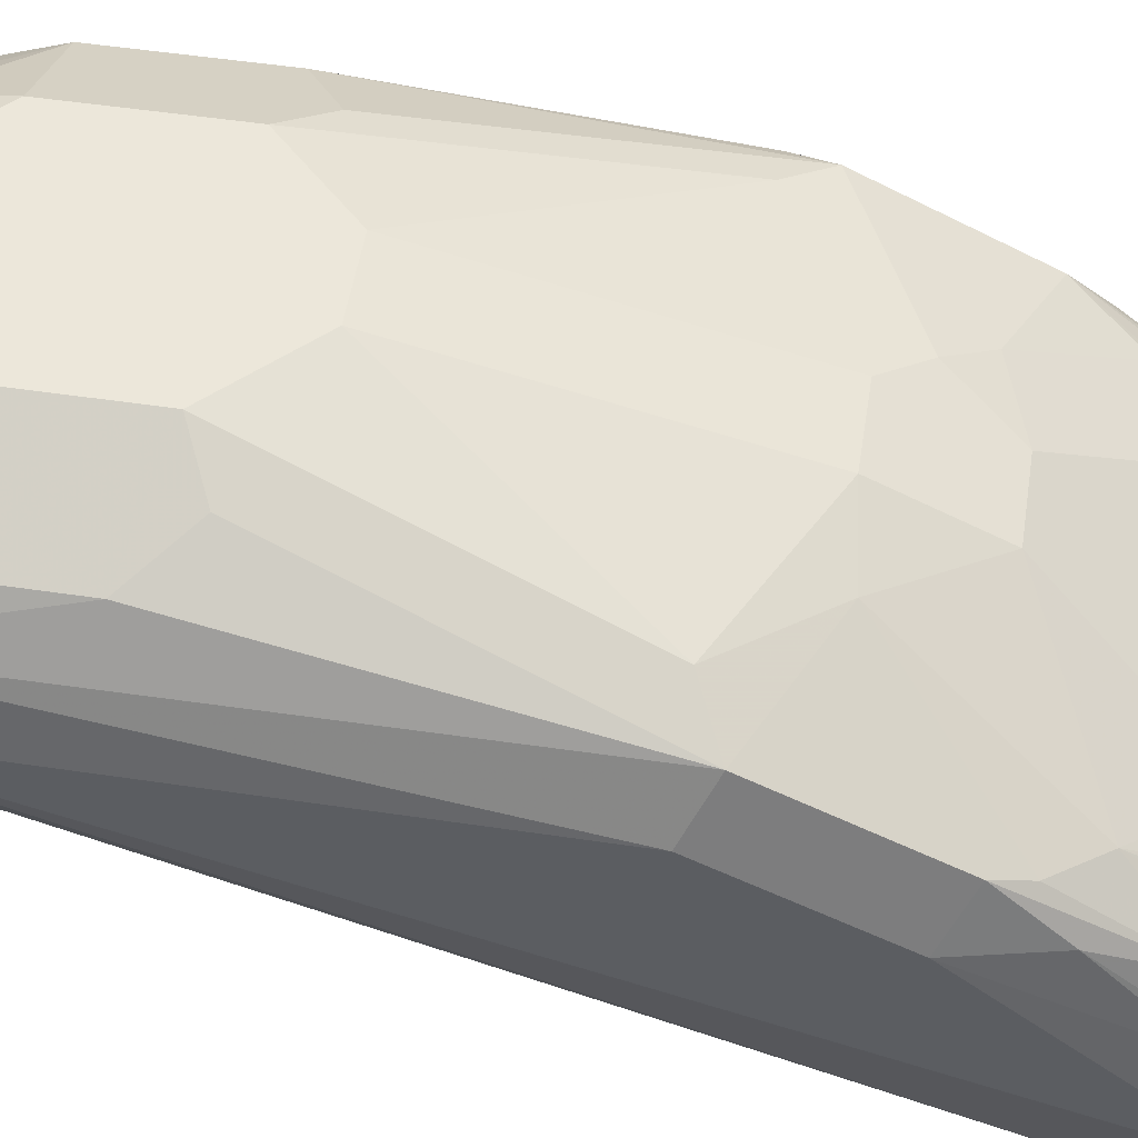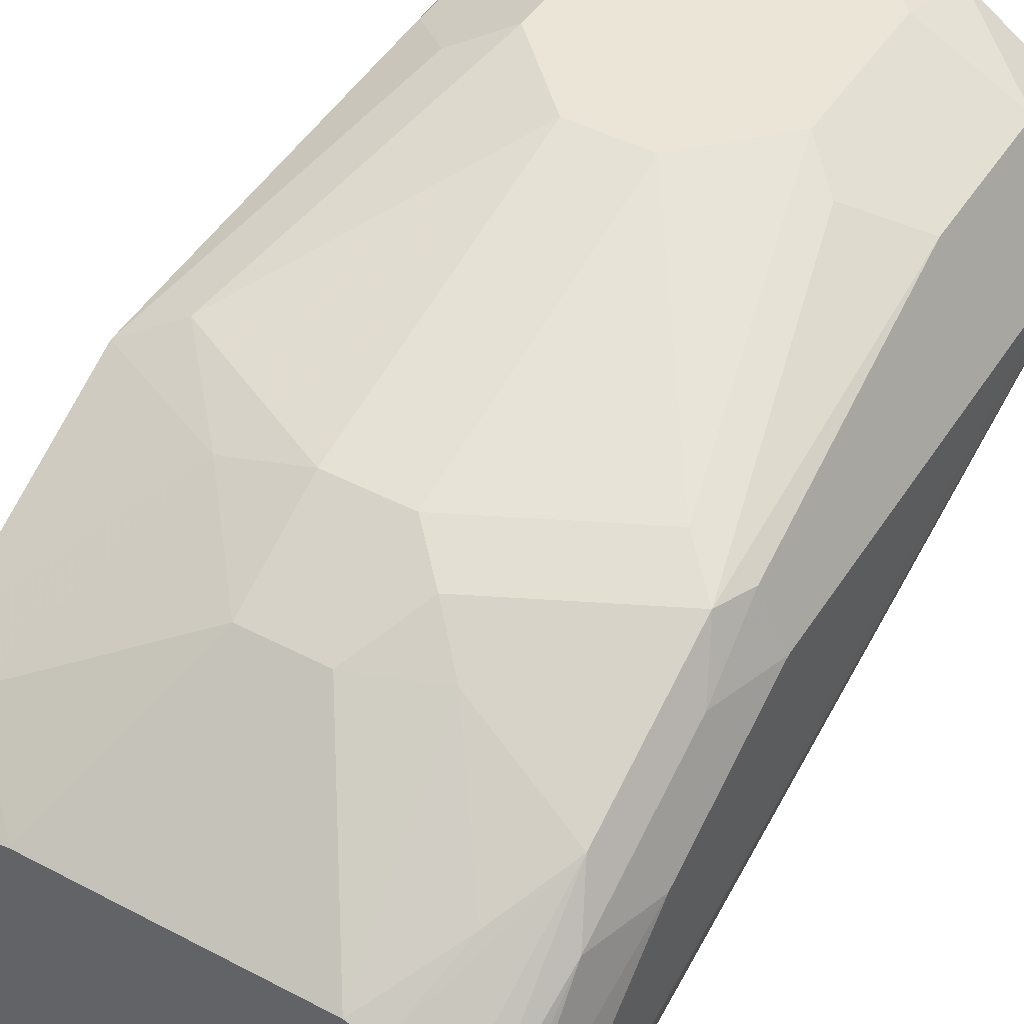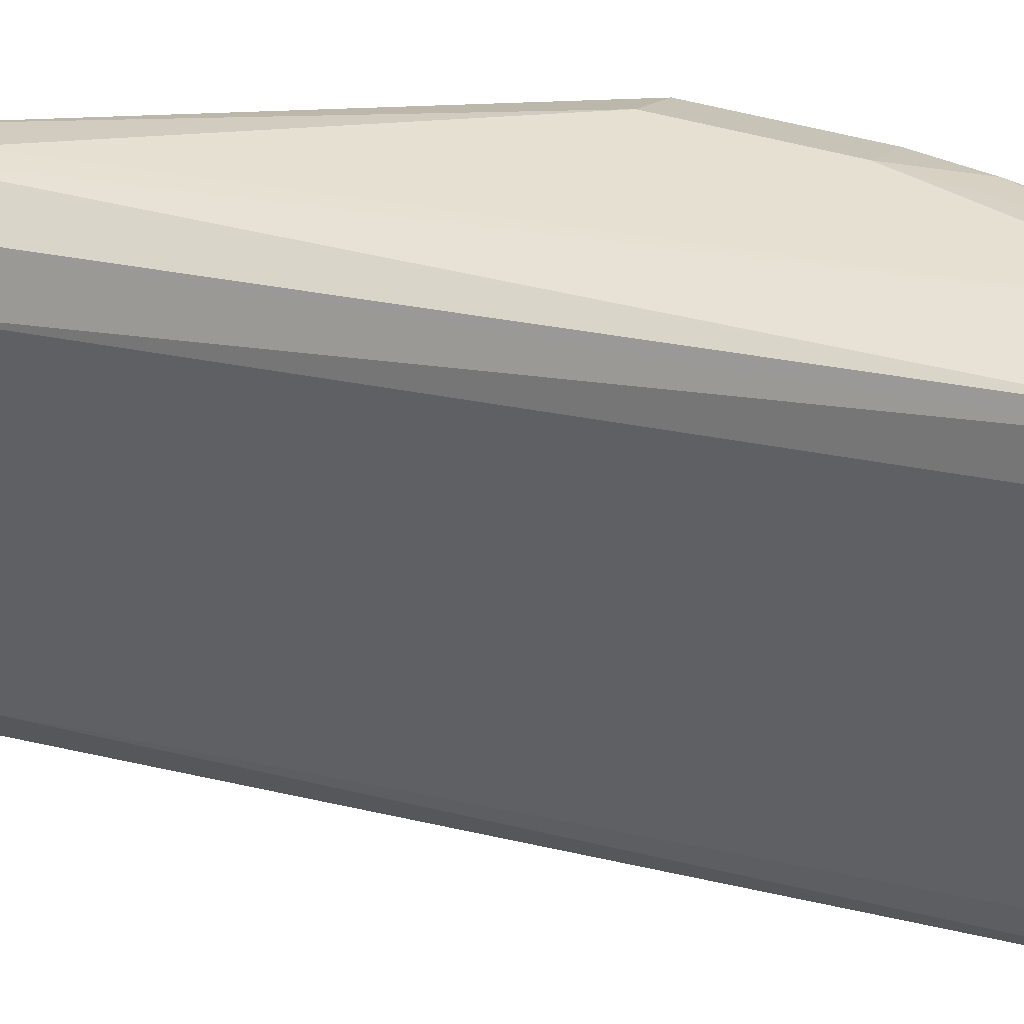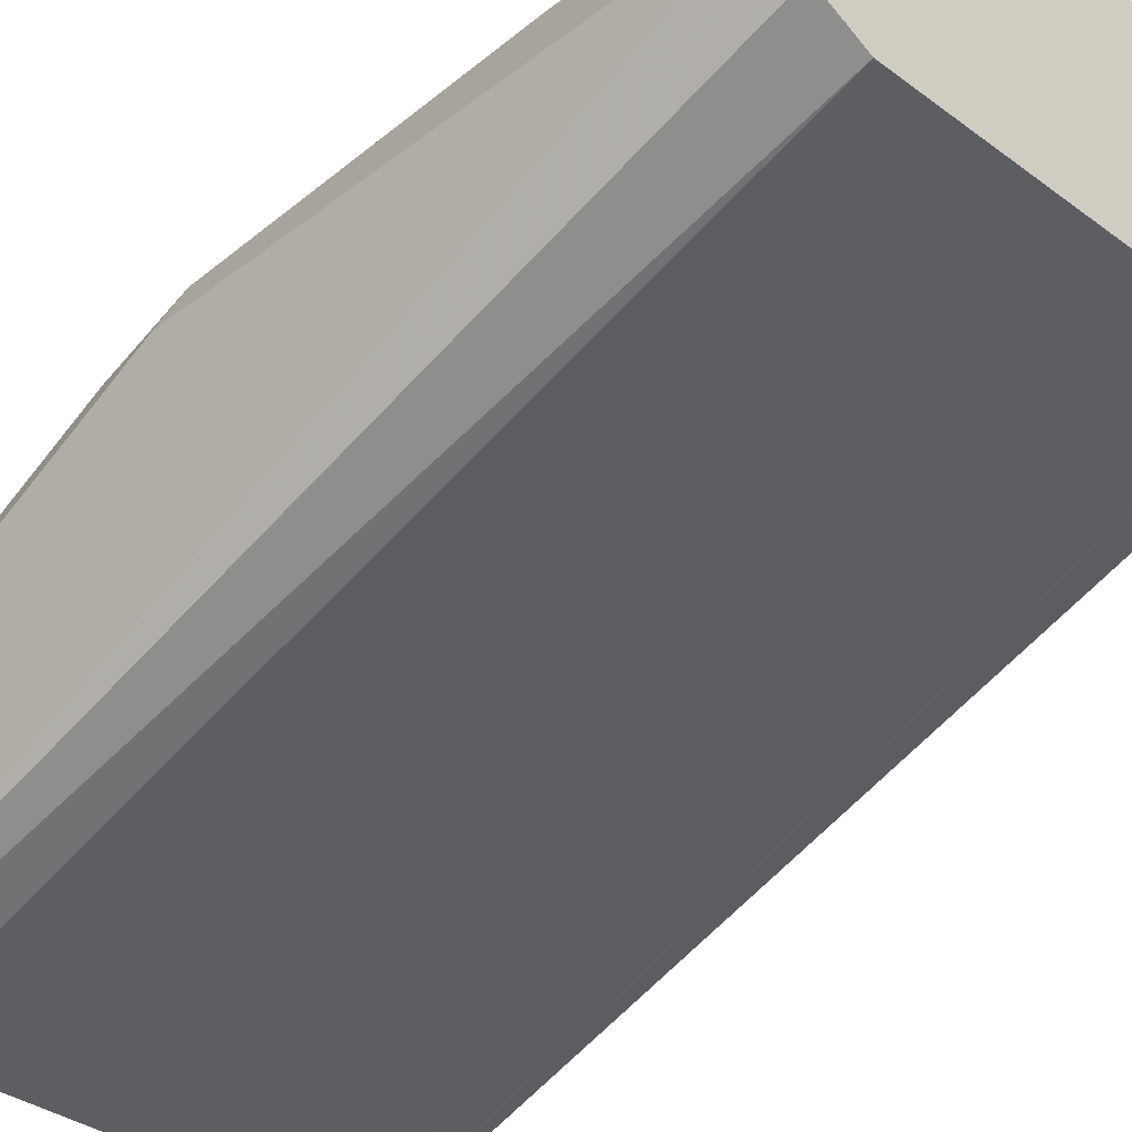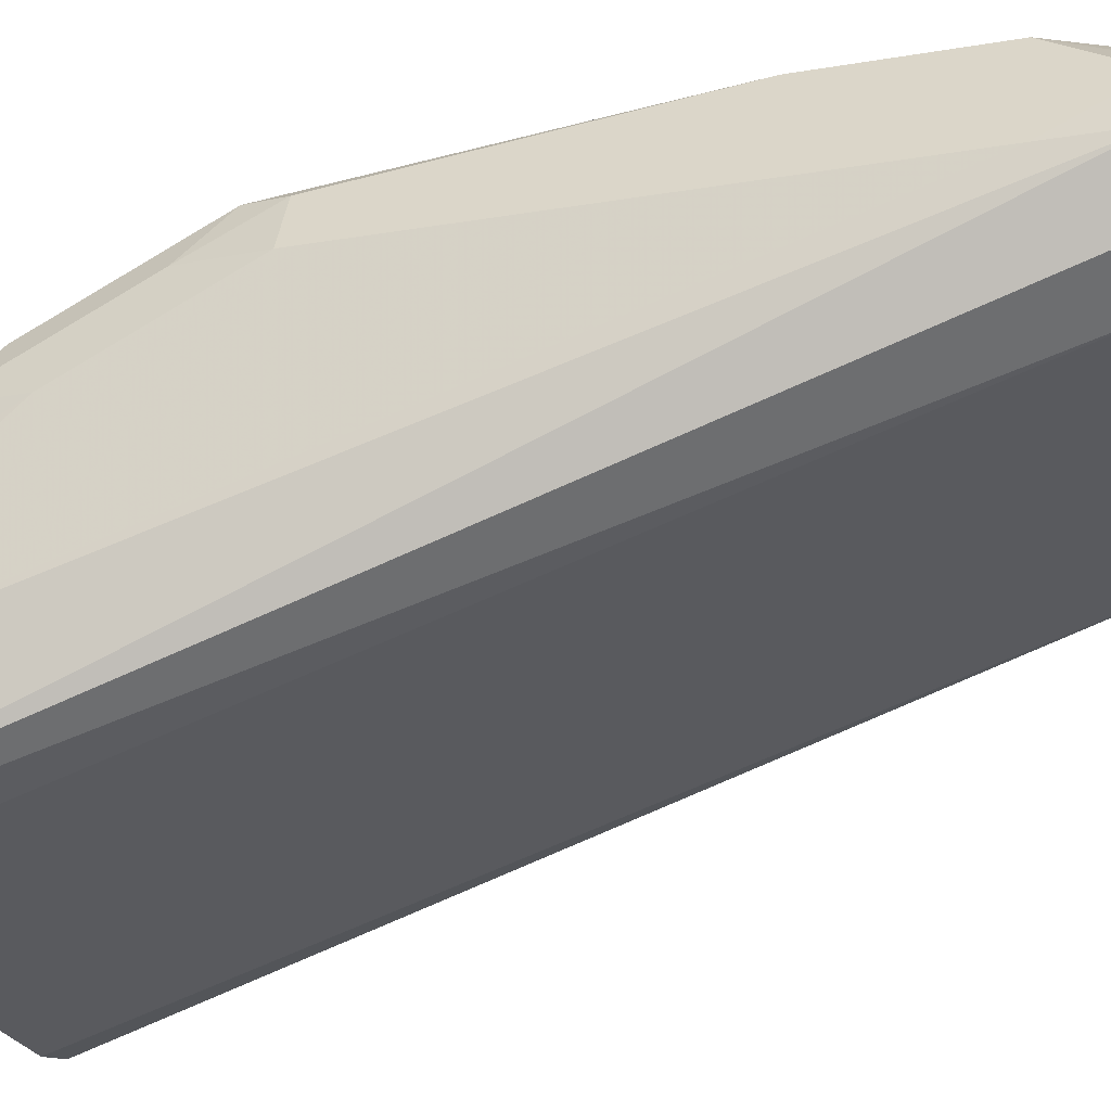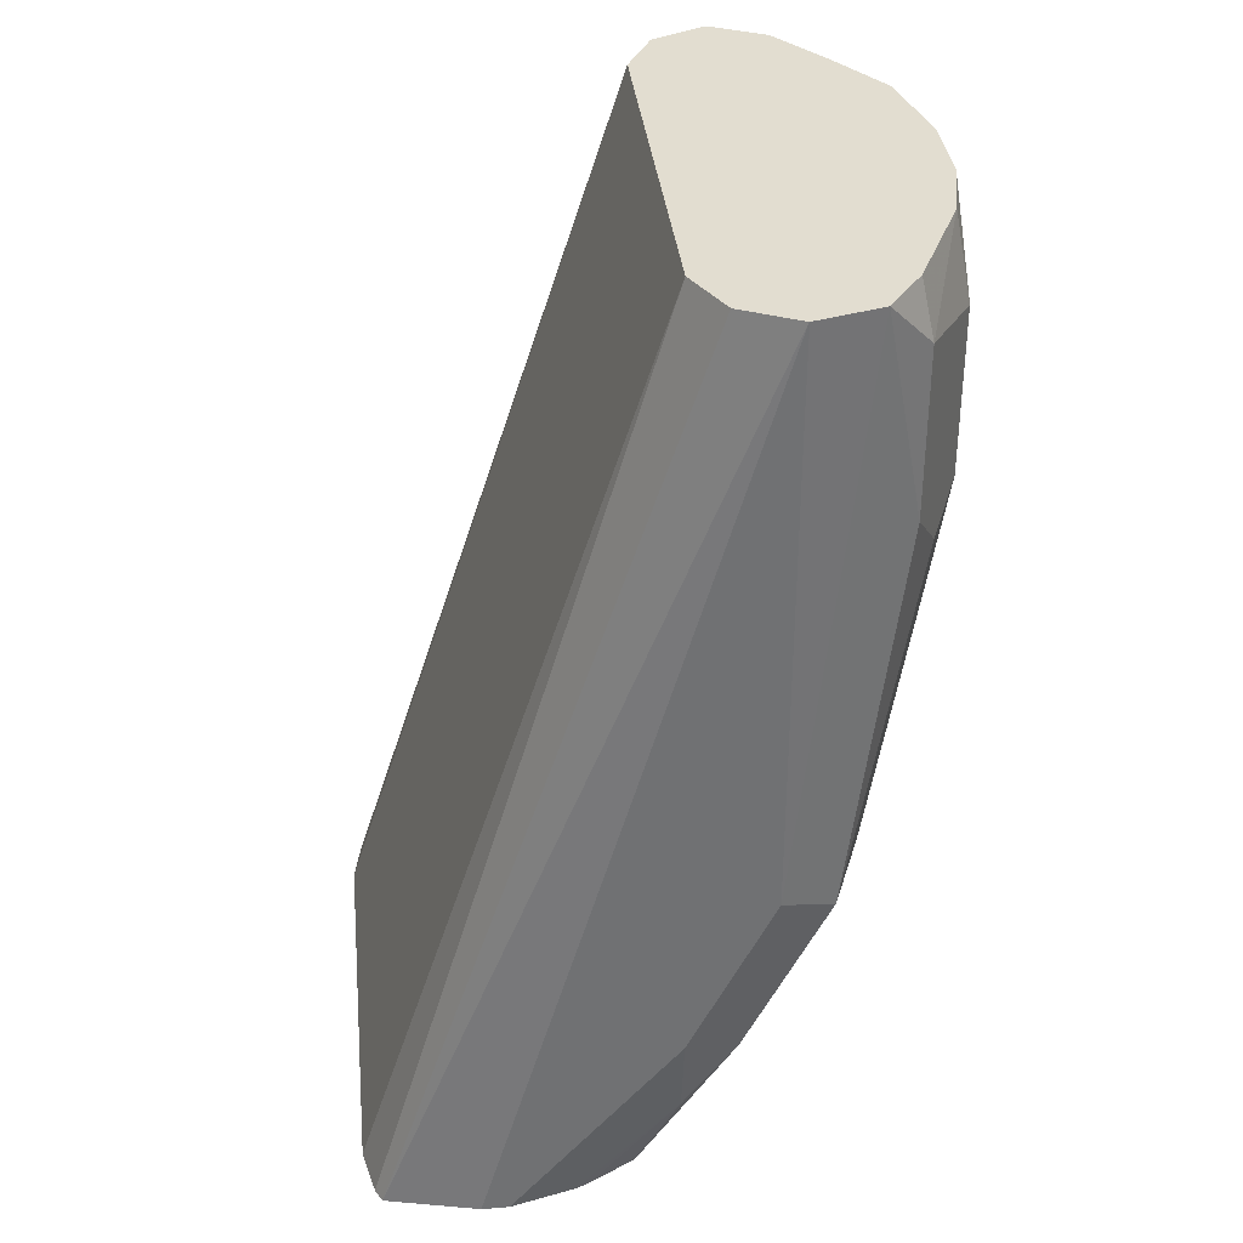
<metadata>
{"format":"obj","ext":"obj","renderer":"f3d","projection":"perspective","resolution":1024,"background":"white","views":[{"elev":52.5,"azim":99.1,"up":"+Y"},{"elev":45.9,"azim":-149.0,"up":"+Y"},{"elev":-49.3,"azim":93.8,"up":"+Y"},{"elev":-35.2,"azim":-44.5,"up":"+Y"},{"elev":-23.9,"azim":-74.2,"up":"+Y"},{"elev":35.2,"azim":83.9,"up":"+Z"}]}
</metadata>
<code>
v 0.07771 0.3885 -0.5439
v 0.07771 0.3885 -0.6605
v 0.07346 0.4037 -0.5246
v 0.07765 0.3886 -0.5246
v 0.07768 0.3885 -0.5246
v 0.07771 0.3239 -0.7446
v 0.07771 0.3691 -0.6993
v 0.07122 0.4015 -0.667
v 0.06475 0.4144 -0.5763
v 0.06475 0.4144 -0.5375
v 0.06217 0.4118 -0.5246
v 0.07122 0.3756 -0.5246
v 0.07285 0.3021 -0.7446
v 0.07771 0.3303 -0.7446
v 0.07397 0.3452 -0.7446
v 0.07285 0.3691 -0.7212
v 0.07122 0.382 -0.7058
v 0.03885 0.4031 -0.6823
v 0.05827 0.4079 -0.6605
v 0.03885 0.4274 -0.5828
v 0.0518 0.4209 -0.5893
v 0.03885 0.4274 -0.5439
v 0.03612 0.4239 -0.5246
v 0.05822 0.3691 -0.5246
v 0.06967 0.3005 -0.7446
v 0.07257 0.3486 -0.7446
v 0.06799 0.3594 -0.7431
v 0.06799 0.3788 -0.7139
v 0.01942 0.4079 -0.6799
v 0.05827 0.3756 -0.7252
v 0.01942 0.395 -0.7058
v 0.01942 0.4015 -0.6929
v 0.01942 0.4274 -0.6022
v 0.01938 0.4274 -0.5246
v 0.01966 0.4273 -0.5246
v -0.01946 0.3691 -0.5246
v 0.05827 0.2979 -0.7446
v 0.06679 0.3588 -0.7446
v 9.51e-06 0.4079 -0.6799
v 0.05827 0.3616 -0.7446
v 0.05513 0.3627 -0.7446
v 0.05103 0.3636 -0.7446
v 0.03885 0.3659 -0.7446
v 9.51e-06 0.395 -0.7058
v 9.51e-06 0.4015 -0.6929
v 9.51e-06 0.4274 -0.6022
v -4.374e-05 0.4274 -0.5246
v -0.0389 0.3691 -0.5246
v -0.03885 0.2979 -0.7446
v -0.03885 0.4079 -0.6605
v -0.009708 0.4031 -0.6896
v -0.02577 0.3659 -0.7446
v -0.01942 0.3958 -0.6993
v -0.01942 0.4274 -0.5828
v -0.01942 0.4274 -0.5439
v -0.02187 0.4225 -0.5246
v -0.0518 0.3756 -0.5246
v -0.05342 0.3021 -0.7446
v -0.04916 0.2999 -0.7446
v -0.04856 0.4031 -0.6702
v -0.04856 0.3837 -0.709
v -0.0325 0.3634 -0.7446
v -0.03885 0.3756 -0.7252
v -0.02913 0.4225 -0.5925
v -0.04533 0.4144 -0.5828
v -0.04533 0.4144 -0.5439
v -0.03646 0.4128 -0.5246
v -0.05825 0.3885 -0.5246
v -0.05828 0.3239 -0.7446
v -0.05342 0.391 -0.6799
v -0.0518 0.4015 -0.6605
v -0.03885 0.3602 -0.7446
v -0.04519 0.3571 -0.7446
v -0.05024 0.3537 -0.7446
v -0.05342 0.3715 -0.7188
v -0.05828 0.3885 -0.6605
v -0.05828 0.3885 -0.5439
v -0.0518 0.4015 -0.5246
v -0.05828 0.3303 -0.7446
v -0.05289 0.3492 -0.7446
v -0.055 0.345 -0.7446
v -0.05828 0.3691 -0.6993
f 31 44 45
f 31 45 32
f 31 43 52
f 31 52 44
f 36 48 49
f 39 50 46
f 39 45 51
f 44 51 45
f 39 60 50
f 44 53 51
f 44 52 53
f 46 50 54
f 47 55 56
f 30 43 31
f 48 58 59
f 39 51 60
f 48 57 58
f 27 30 28
f 30 41 42
f 48 59 49
f 20 55 47
f 20 47 34
f 20 34 22
f 22 34 35
f 22 35 23
f 79 82 81
f 24 49 37
f 24 37 25
f 26 38 27
f 27 38 30
f 29 32 45
f 29 45 39
f 29 39 46
f 29 46 33
f 30 38 40
f 30 40 41
f 30 42 43
f 50 60 54
f 61 72 73
f 51 61 60
f 65 76 77
f 65 77 66
f 66 77 78
f 66 78 67
f 68 78 77
f 68 77 69
f 69 77 76
f 65 71 76
f 69 76 82
f 70 76 71
f 70 75 82
f 70 82 76
f 74 80 75
f 75 80 81
f 75 81 82
f 20 54 55
f 69 82 79
f 61 74 75
f 61 73 74
f 61 62 72
f 52 62 63
f 52 63 53
f 53 63 61
f 54 64 65
f 54 65 66
f 54 66 55
f 54 60 64
f 55 66 56
f 56 66 67
f 57 68 58
f 58 68 69
f 60 70 71
f 60 71 65
f 60 65 64
f 60 61 75
f 60 75 70
f 61 63 62
f 51 53 61
f 20 46 54
f 24 36 49
f 19 29 33
f 3 57 48
f 3 48 36
f 3 36 24
f 3 24 12
f 3 12 5
f 3 5 4
f 3 8 9
f 3 68 57
f 5 12 13
f 6 13 25
f 6 25 37
f 6 37 49
f 6 49 59
f 6 59 58
f 6 58 69
f 6 69 79
f 5 13 6
f 3 78 68
f 3 67 78
f 3 56 67
f 20 33 46
f 1 2 3
f 1 3 4
f 1 4 5
f 1 5 6
f 1 14 7
f 1 7 2
f 2 7 17
f 2 17 8
f 2 8 3
f 3 9 10
f 3 10 11
f 3 11 23
f 3 23 35
f 3 35 34
f 3 34 47
f 3 47 56
f 6 79 81
f 6 81 80
f 1 6 14
f 6 74 73
f 9 22 10
f 10 22 23
f 10 23 11
f 12 24 25
f 12 25 13
f 15 26 16
f 16 26 27
f 9 20 22
f 16 27 17
f 17 28 18
f 18 29 19
f 18 28 30
f 18 31 32
f 18 32 29
f 19 33 20
f 6 80 74
f 17 27 28
f 9 21 20
f 18 30 31
f 8 20 21
f 6 72 62
f 8 21 9
f 6 62 52
f 6 43 42
f 6 42 41
f 6 41 40
f 6 40 38
f 6 38 26
f 6 52 43
f 6 15 14
f 8 19 20
f 8 18 19
f 6 26 15
f 8 17 18
f 6 73 72
f 7 16 17
f 7 14 15
f 7 15 16

</code>
